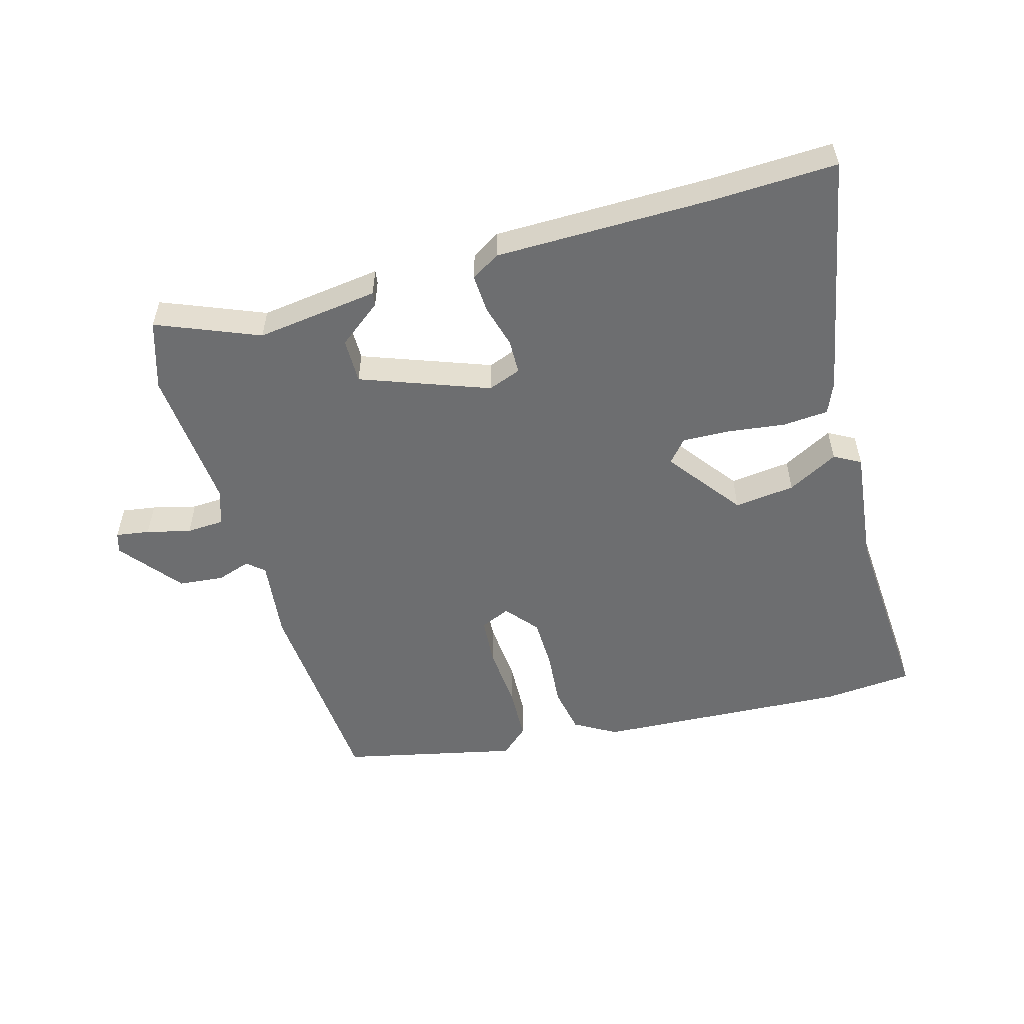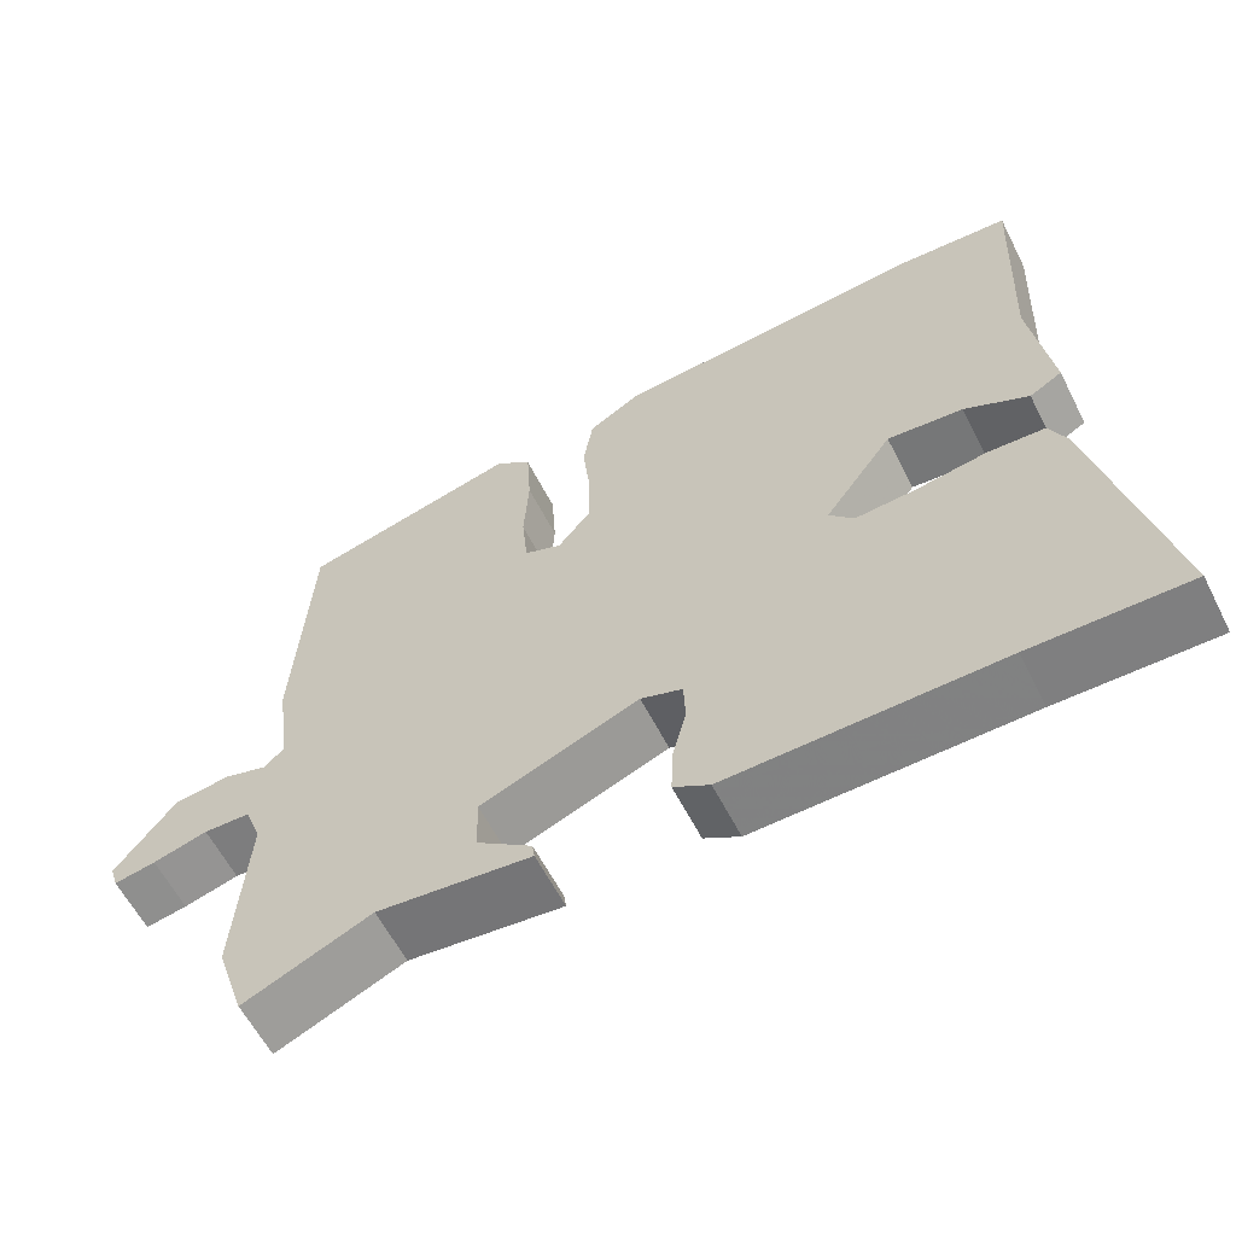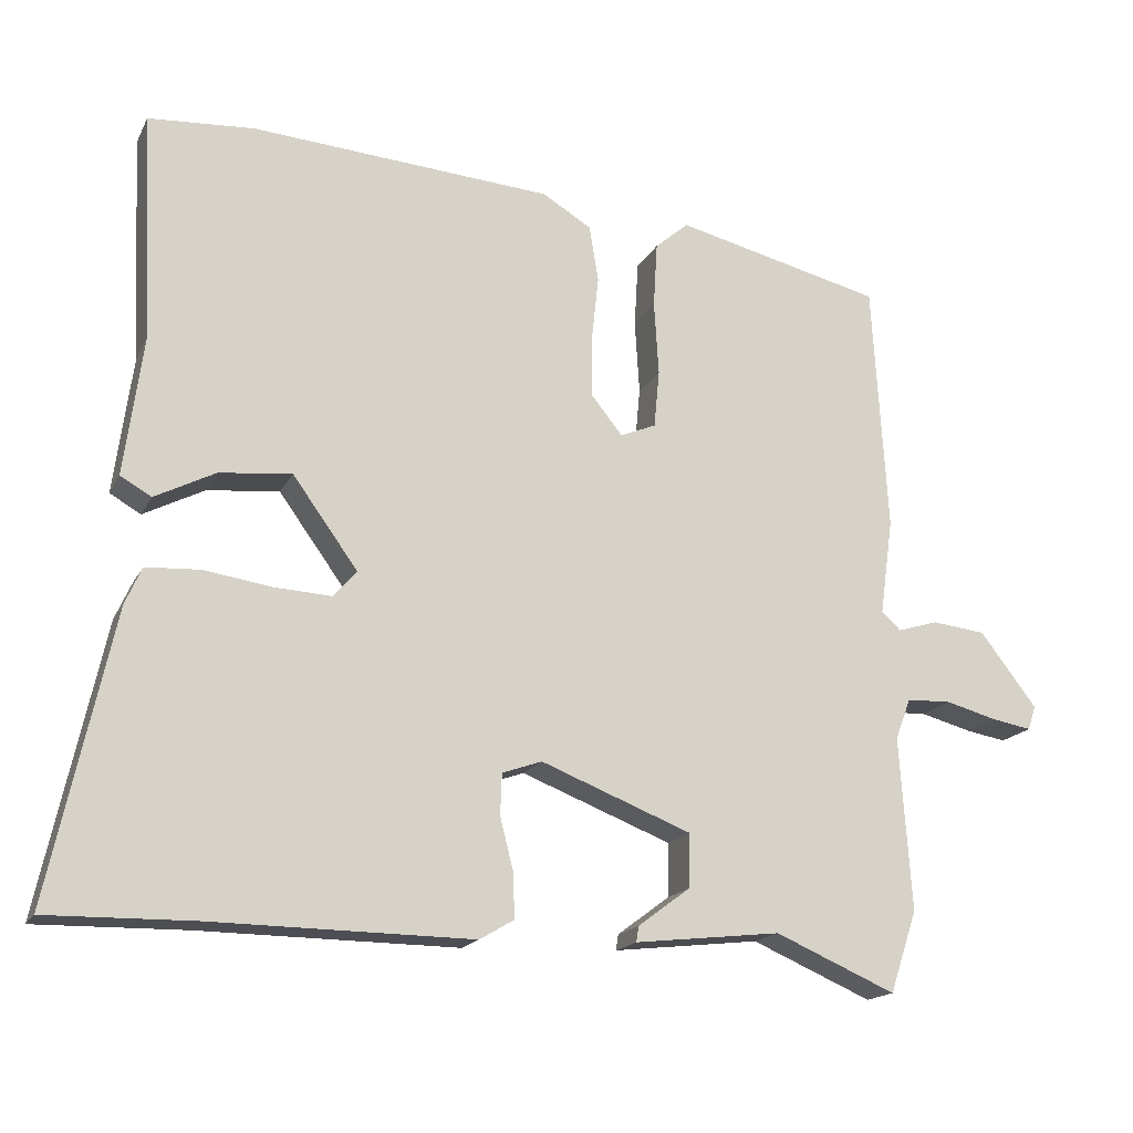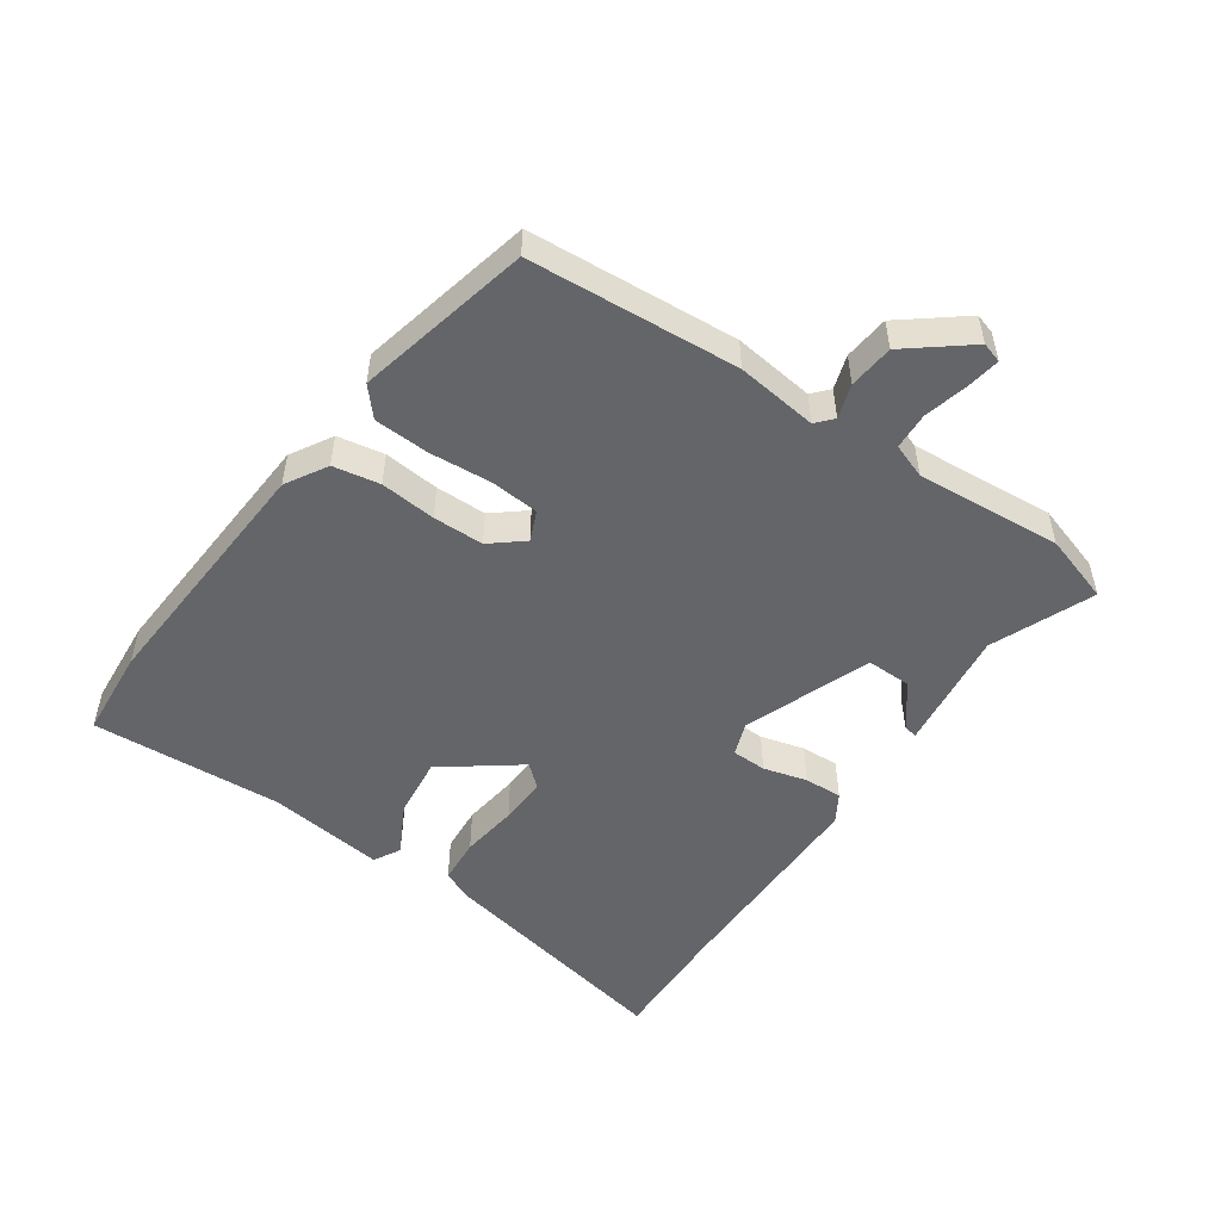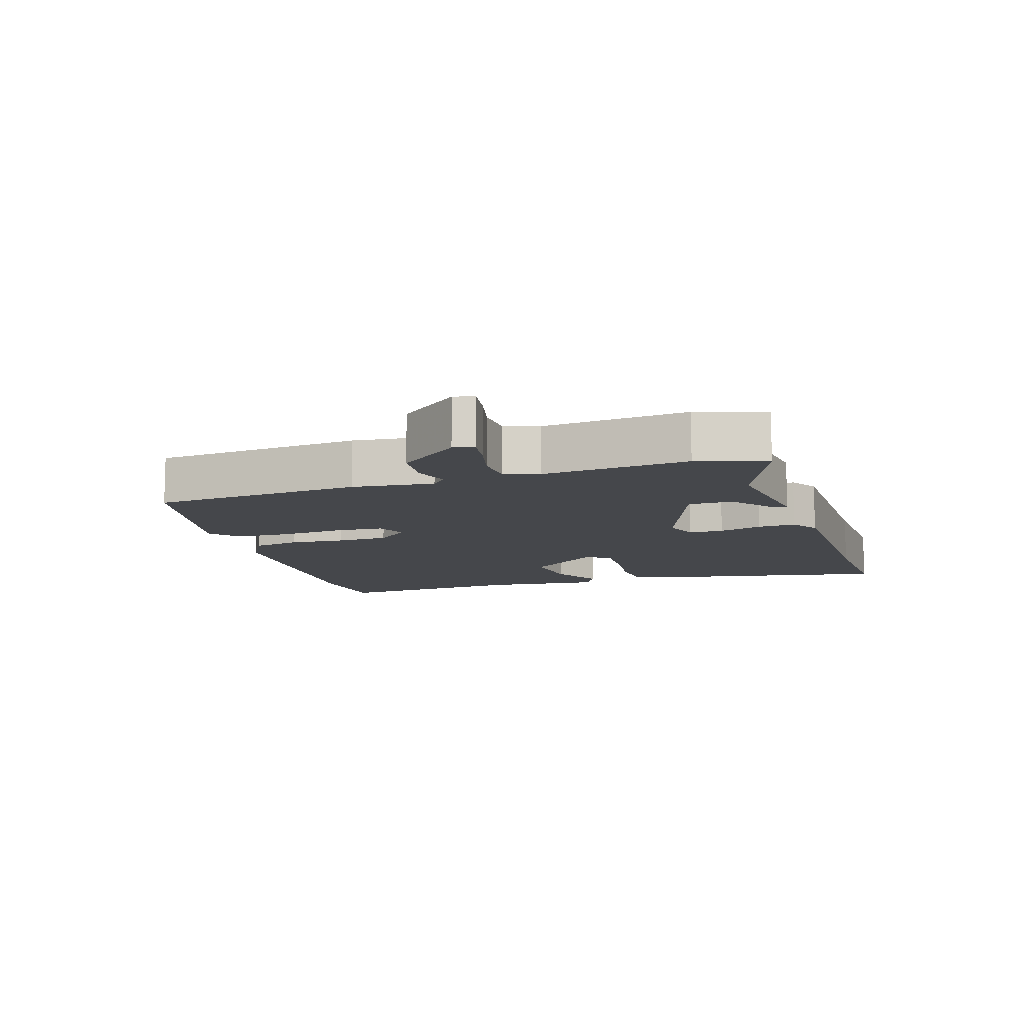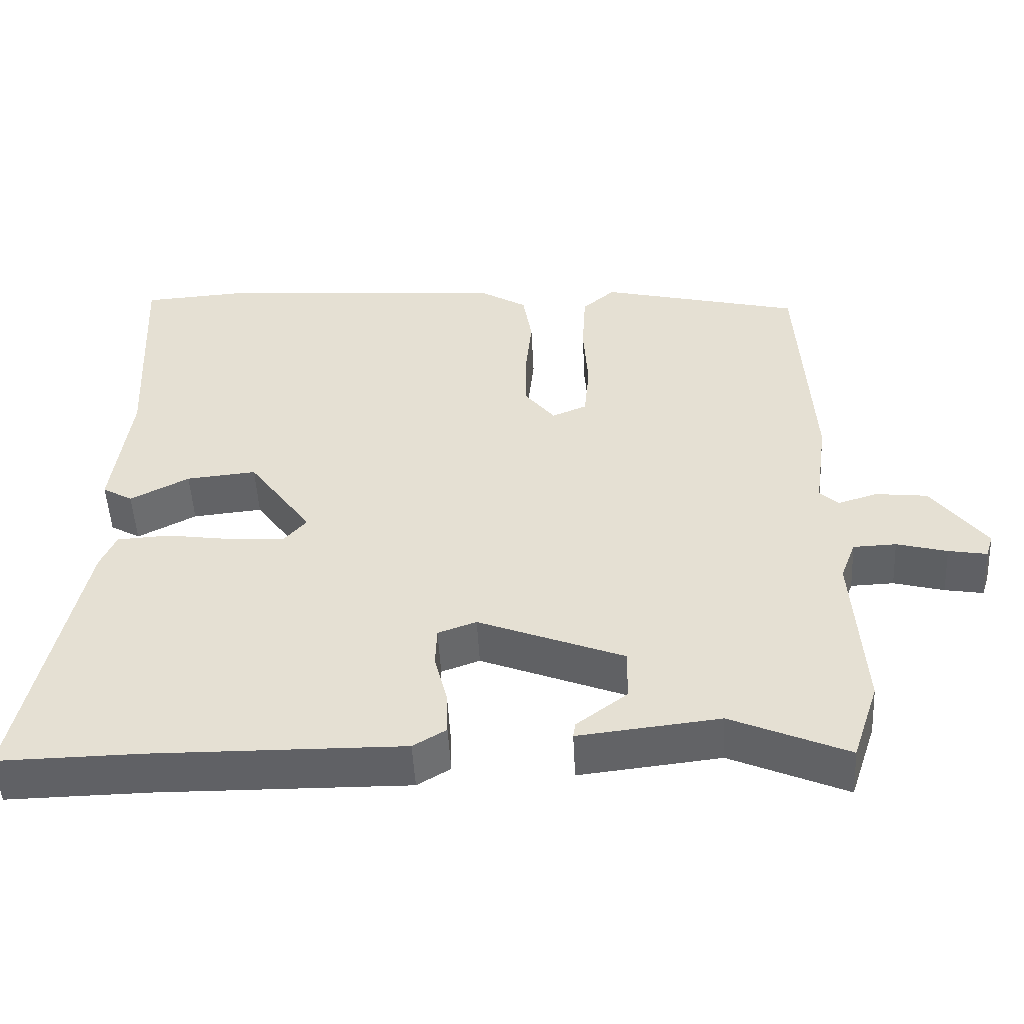
<metadata>
{"format":"obj","ext":"obj","renderer":"f3d","projection":"perspective","resolution":1024,"background":"white","views":[{"elev":-54.3,"azim":-163.2,"up":"+Y"},{"elev":-60.2,"azim":-153.0,"up":"+Z"},{"elev":-17.1,"azim":-19.6,"up":"+Z"},{"elev":-51.5,"azim":56.1,"up":"+Y"},{"elev":-10.6,"azim":109.1,"up":"+Y"},{"elev":-50.2,"azim":3.0,"up":"+Z"}]}
</metadata>
<code>
v 0.49 0.07 0.402
v 0.509 0.07 0.08
v 0.492 0.07 -0.044
v 0.517 0.07 -0.067
v 0.569 0.07 -0.051
v 0.638 0.07 -0.059
v 0.711 0.07 -0.154
v 0.701 0.07 -0.185
v 0.65 0.07 -0.176
v 0.583 0.07 -0.158
v 0.526 0.07 -0.16
v 0.506 0.07 -0.213
v 0.521 0.07 -0.436
v 0.486 0.07 -0.541
v 0.331 0.07 -0.474
v 0.143 0.07 -0.495
v 0.146 0.07 -0.475
v 0.213 0.07 -0.425
v 0.215 0.07 -0.356
v 0.021 0.07 -0.28
v -0.03 0.07 -0.298
v -0.032 0.07 -0.351
v -0.015 0.07 -0.418
v -0.013 0.07 -0.476
v -0.057 0.07 -0.502
v -0.389 0.07 -0.498
v -0.58 0.07 -0.501
v -0.499 0.07 -0.13
v -0.478 0.07 -0.083
v -0.408 0.07 -0.079
v -0.32 0.07 -0.092
v -0.247 0.07 -0.096
v -0.217 0.07 -0.062
v -0.301 0.07 0.054
v -0.394 0.07 0.045
v -0.472 0.07 0.005
v -0.512 0.07 0.028
v -0.488 0.07 0.206
v -0.502 0.07 0.5
v -0.365 0.07 0.509
v 0.022 0.07 0.48
v 0.085 0.07 0.442
v 0.097 0.07 0.37
v 0.088 0.07 0.285
v 0.088 0.07 0.207
v 0.128 0.07 0.157
v 0.174 0.07 0.176
v 0.181 0.07 0.25
v 0.175 0.07 0.346
v 0.18 0.07 0.43
v 0.223 0.07 0.467
v 0.49 0 0.402
v 0.509 0 0.08
v 0.492 0 -0.044
v 0.517 0 -0.067
v 0.569 0 -0.051
v 0.638 0 -0.059
v 0.711 0 -0.154
v 0.701 0 -0.185
v 0.65 0 -0.176
v 0.583 0 -0.158
v 0.526 0 -0.16
v 0.506 0 -0.213
v 0.521 0 -0.436
v 0.486 0 -0.541
v 0.331 0 -0.474
v 0.143 0 -0.495
v 0.146 0 -0.475
v 0.213 0 -0.425
v 0.215 0 -0.356
v 0.021 0 -0.28
v -0.03 0 -0.298
v -0.032 0 -0.351
v -0.015 0 -0.418
v -0.013 0 -0.476
v -0.057 0 -0.502
v -0.389 0 -0.498
v -0.58 0 -0.501
v -0.499 0 -0.13
v -0.478 0 -0.083
v -0.408 0 -0.079
v -0.32 0 -0.092
v -0.247 0 -0.096
v -0.217 0 -0.062
v -0.301 0 0.054
v -0.394 0 0.045
v -0.472 0 0.005
v -0.512 0 0.028
v -0.488 0 0.206
v -0.502 0 0.5
v -0.365 0 0.509
v 0.022 0 0.48
v 0.085 0 0.442
v 0.097 0 0.37
v 0.088 0 0.285
v 0.088 0 0.207
v 0.128 0 0.157
v 0.174 0 0.176
v 0.181 0 0.25
v 0.175 0 0.346
v 0.18 0 0.43
v 0.223 0 0.467
f 48 49 50 51
f 47 48 51 1
f 41 42 43 44
f 41 44 45
f 38 39 40 41
f 38 41 45
f 35 36 37 38
f 34 35 38 45
f 33 34 45 46
f 28 29 30 31
f 26 27 28 31
f 26 31 32
f 22 23 24 25
f 21 22 25 26
f 15 16 17 18
f 15 18 19
f 12 13 14 15
f 11 12 15 19
f 7 8 9 10
f 5 6 7 10
f 4 5 10 11
f 3 4 11 19
f 47 1 2 3
f 21 26 32 33
f 20 21 33 46
f 20 46 47
f 3 19 20 47
f 102 101 100 99
f 52 102 99 98
f 95 94 93 92
f 96 95 92
f 92 91 90 89
f 96 92 89
f 89 88 87 86
f 96 89 86 85
f 97 96 85 84
f 82 81 80 79
f 82 79 78 77
f 83 82 77
f 76 75 74 73
f 77 76 73 72
f 69 68 67 66
f 70 69 66
f 66 65 64 63
f 70 66 63 62
f 61 60 59 58
f 61 58 57 56
f 62 61 56 55
f 70 62 55 54
f 54 53 52 98
f 84 83 77 72
f 97 84 72 71
f 98 97 71
f 98 71 70 54
f 1 52 53 2
f 2 53 54 3
f 3 54 55 4
f 4 55 56 5
f 5 56 57 6
f 6 57 58 7
f 7 58 59 8
f 8 59 60 9
f 9 60 61 10
f 10 61 62 11
f 11 62 63 12
f 12 63 64 13
f 13 64 65 14
f 14 65 66 15
f 15 66 67 16
f 16 67 68 17
f 17 68 69 18
f 18 69 70 19
f 19 70 71 20
f 20 71 72 21
f 21 72 73 22
f 22 73 74 23
f 23 74 75 24
f 24 75 76 25
f 25 76 77 26
f 26 77 78 27
f 27 78 79 28
f 28 79 80 29
f 29 80 81 30
f 30 81 82 31
f 31 82 83 32
f 32 83 84 33
f 33 84 85 34
f 34 85 86 35
f 35 86 87 36
f 36 87 88 37
f 37 88 89 38
f 38 89 90 39
f 39 90 91 40
f 40 91 92 41
f 41 92 93 42
f 42 93 94 43
f 43 94 95 44
f 44 95 96 45
f 45 96 97 46
f 46 97 98 47
f 47 98 99 48
f 48 99 100 49
f 49 100 101 50
f 50 101 102 51
f 51 102 52 1

</code>
